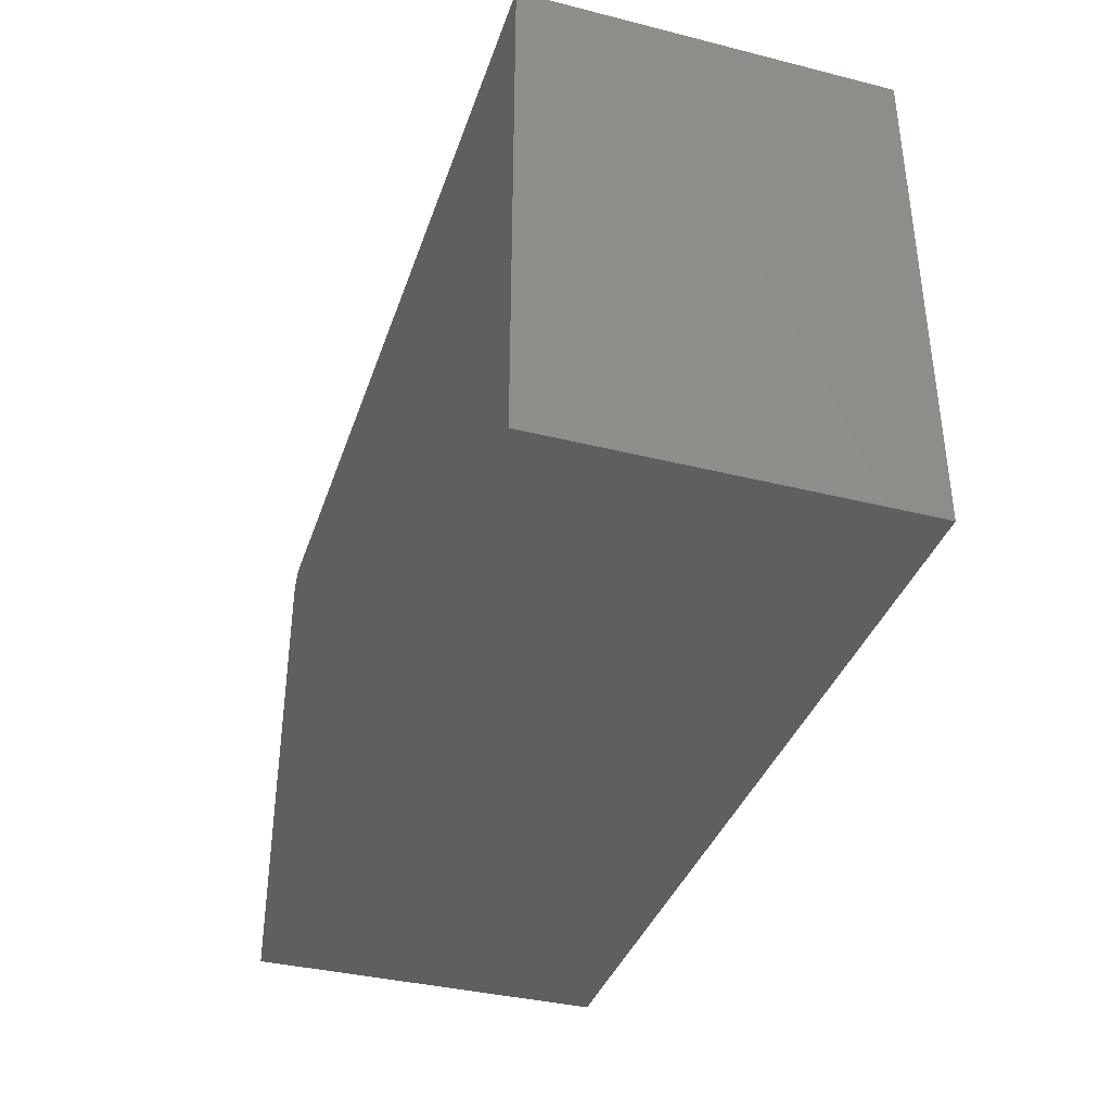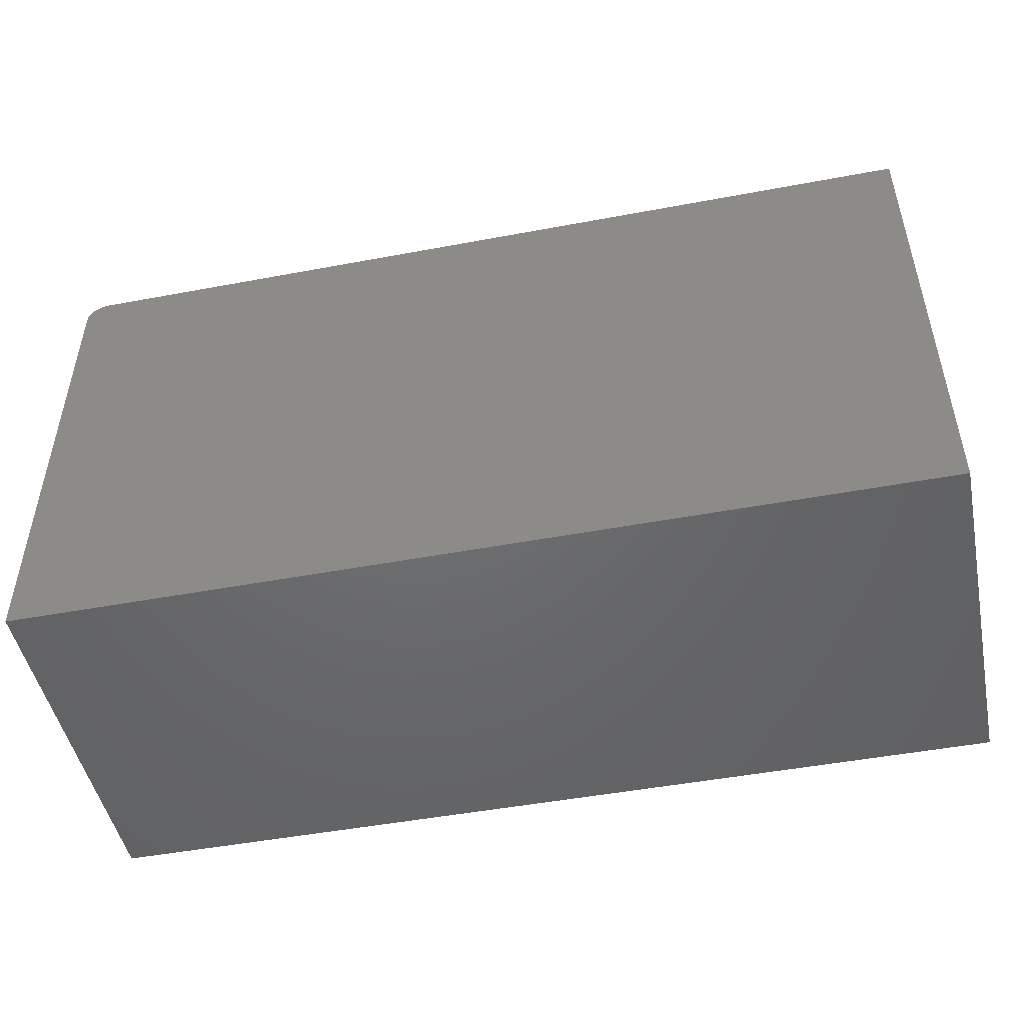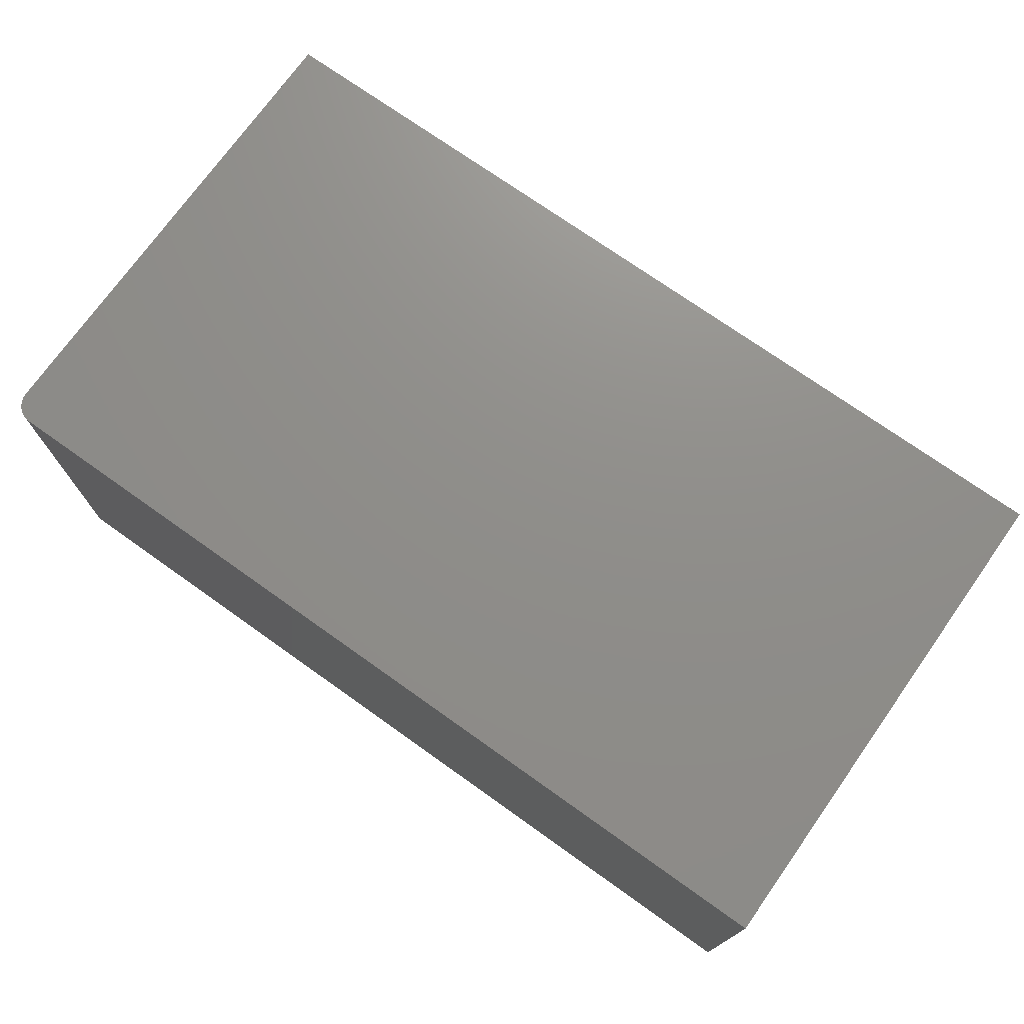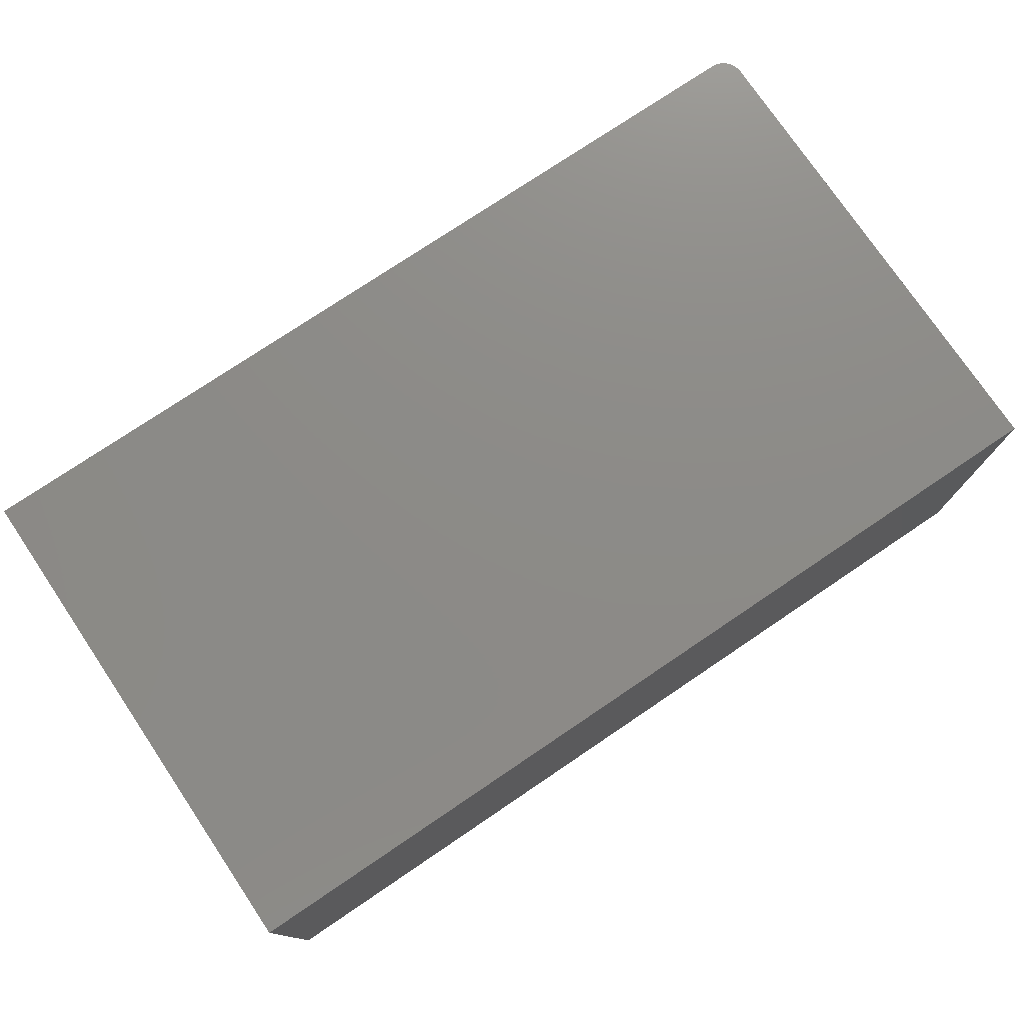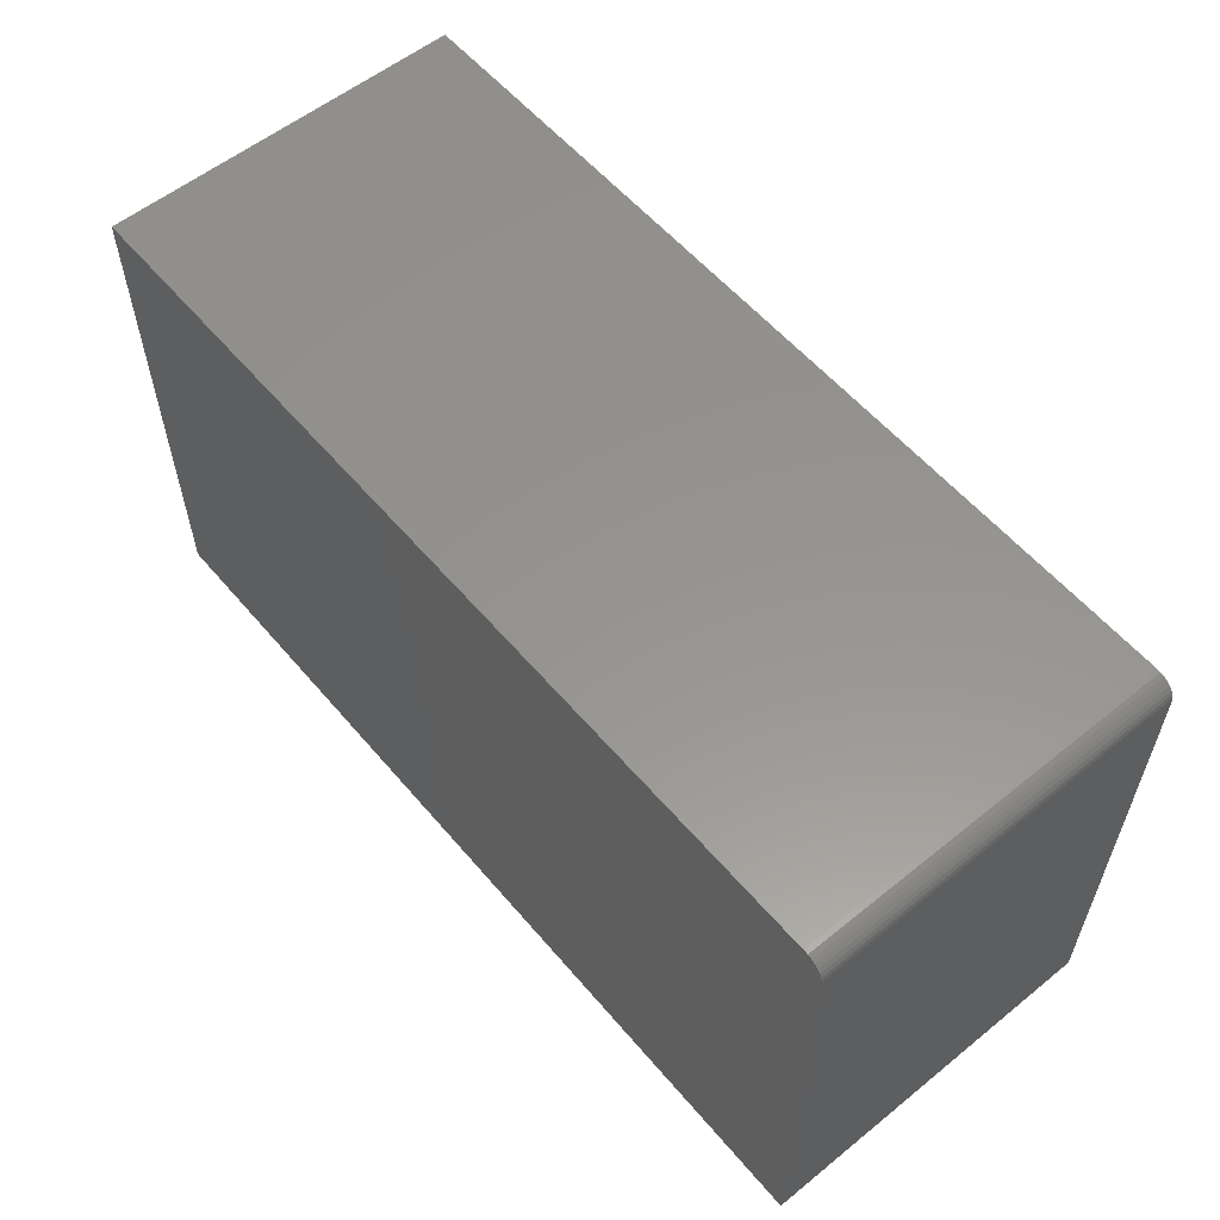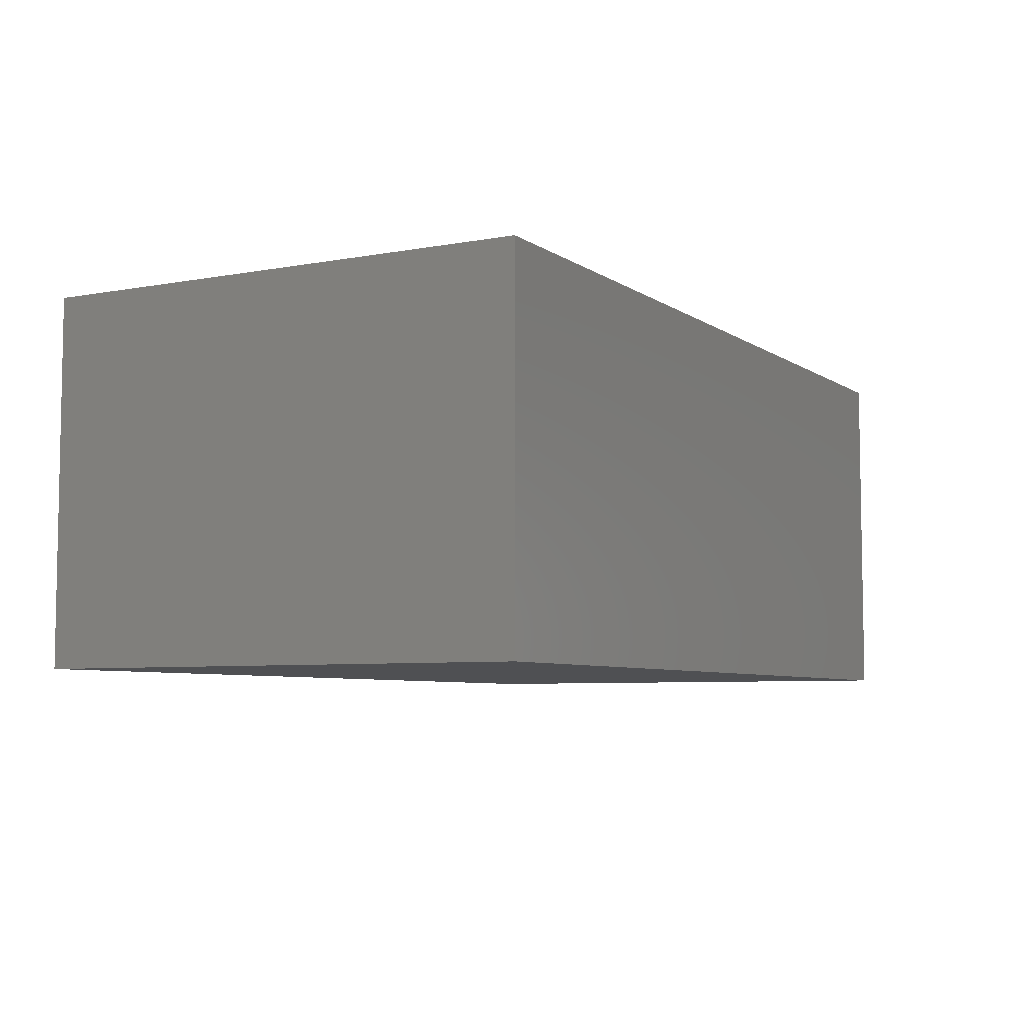
<metadata>
{"format":"stl","ext":"stl","renderer":"f3d","projection":"perspective","resolution":1024,"background":"white","views":[{"elev":-37.3,"azim":-107.8,"up":"+Y"},{"elev":-48.4,"azim":-168.2,"up":"+Y"},{"elev":73.5,"azim":-144.6,"up":"+Z"},{"elev":76.2,"azim":-34.0,"up":"+Z"},{"elev":57.4,"azim":50.1,"up":"+Y"},{"elev":-6.2,"azim":-61.1,"up":"+Z"}]}
</metadata>
<code>
# stl→obj: 24 verts, 44 faces
v 0.6172 0.1107 0.5234
v 0.6291 0.1083 0.5234
v 0.6233 0.1101 0.5234
v -0.6562 0.1107 0.5234
v -0.6562 -0.6172 0.5234
v 0.6484 -0.6172 0.5234
v 0.6484 0.07944 0.5234
v 0.6478 0.08554 0.5234
v 0.6461 0.0914 0.5234
v 0.6432 0.0968 0.5234
v 0.6393 0.1015 0.5234
v 0.6345 0.1054 0.5234
v 0.6233 0.1101 0
v 0.6291 0.1083 0
v 0.6172 0.1107 0
v -0.6562 0.1107 0
v 0.6345 0.1054 0
v 0.6393 0.1015 0
v 0.6432 0.0968 0
v 0.6461 0.0914 0
v 0.6478 0.08554 0
v 0.6484 0.07944 0
v 0.6484 -0.6172 0
v -0.6562 -0.6172 0
f 1 2 3
f 4 5 6
f 4 6 7
f 4 7 8
f 4 8 9
f 4 9 10
f 4 10 11
f 4 11 12
f 4 12 2
f 4 2 1
f 13 14 15
f 16 15 14
f 16 14 17
f 16 17 18
f 16 18 19
f 16 19 20
f 16 20 21
f 16 21 22
f 16 22 23
f 16 23 24
f 1 15 4
f 4 15 16
f 6 23 7
f 7 23 22
f 15 1 13
f 13 1 3
f 13 3 14
f 14 3 2
f 14 2 17
f 17 2 12
f 17 12 18
f 18 12 11
f 18 11 19
f 19 11 10
f 19 10 20
f 20 10 9
f 20 9 21
f 21 9 8
f 21 8 22
f 22 8 7
f 4 16 5
f 5 16 24
f 5 24 6
f 6 24 23

</code>
